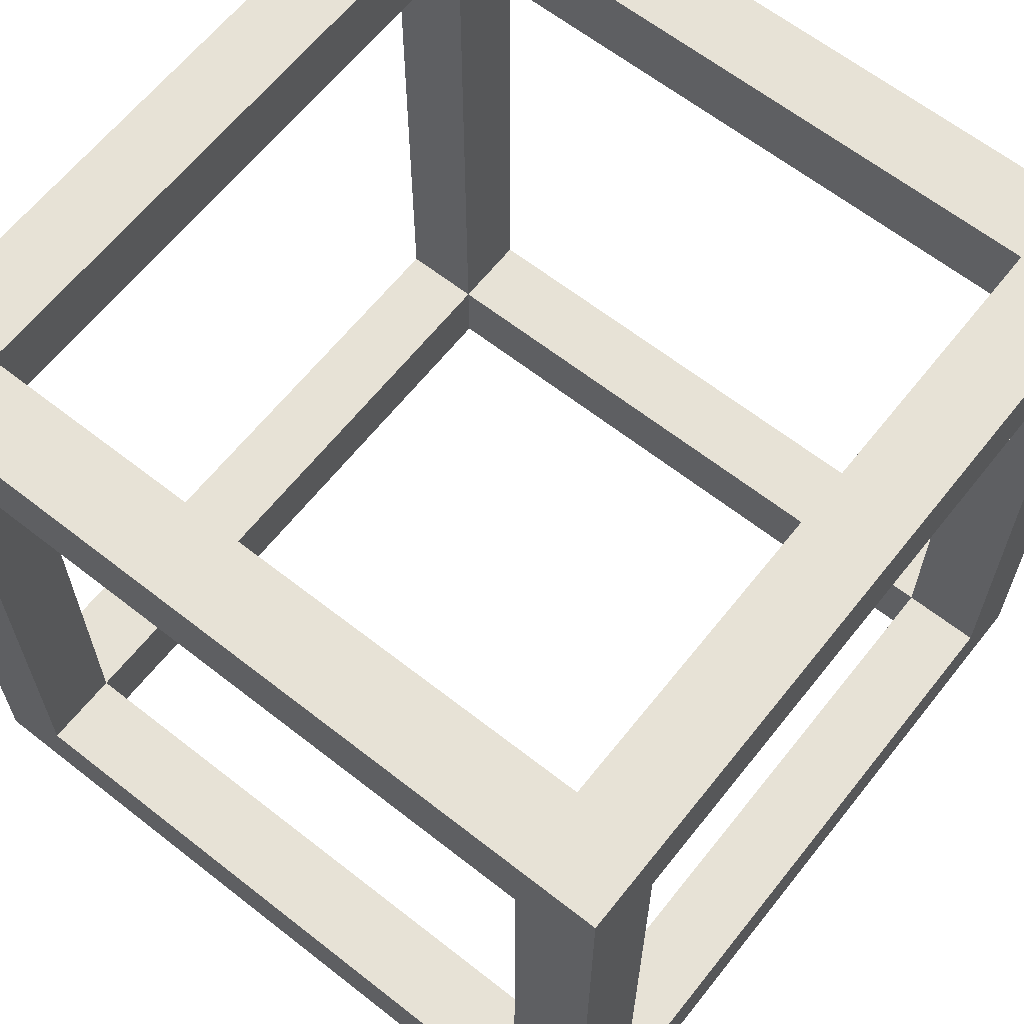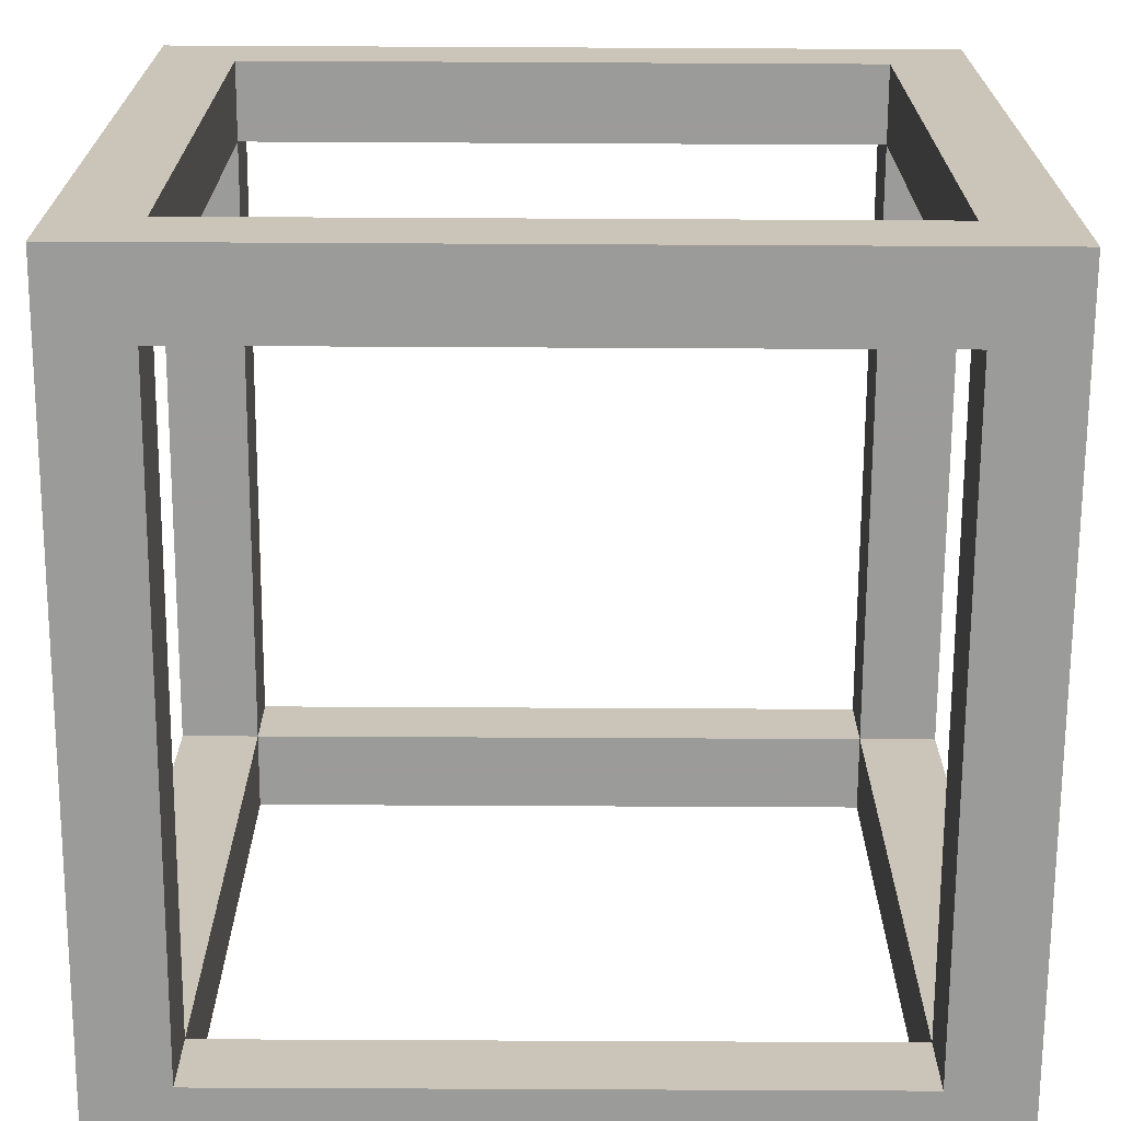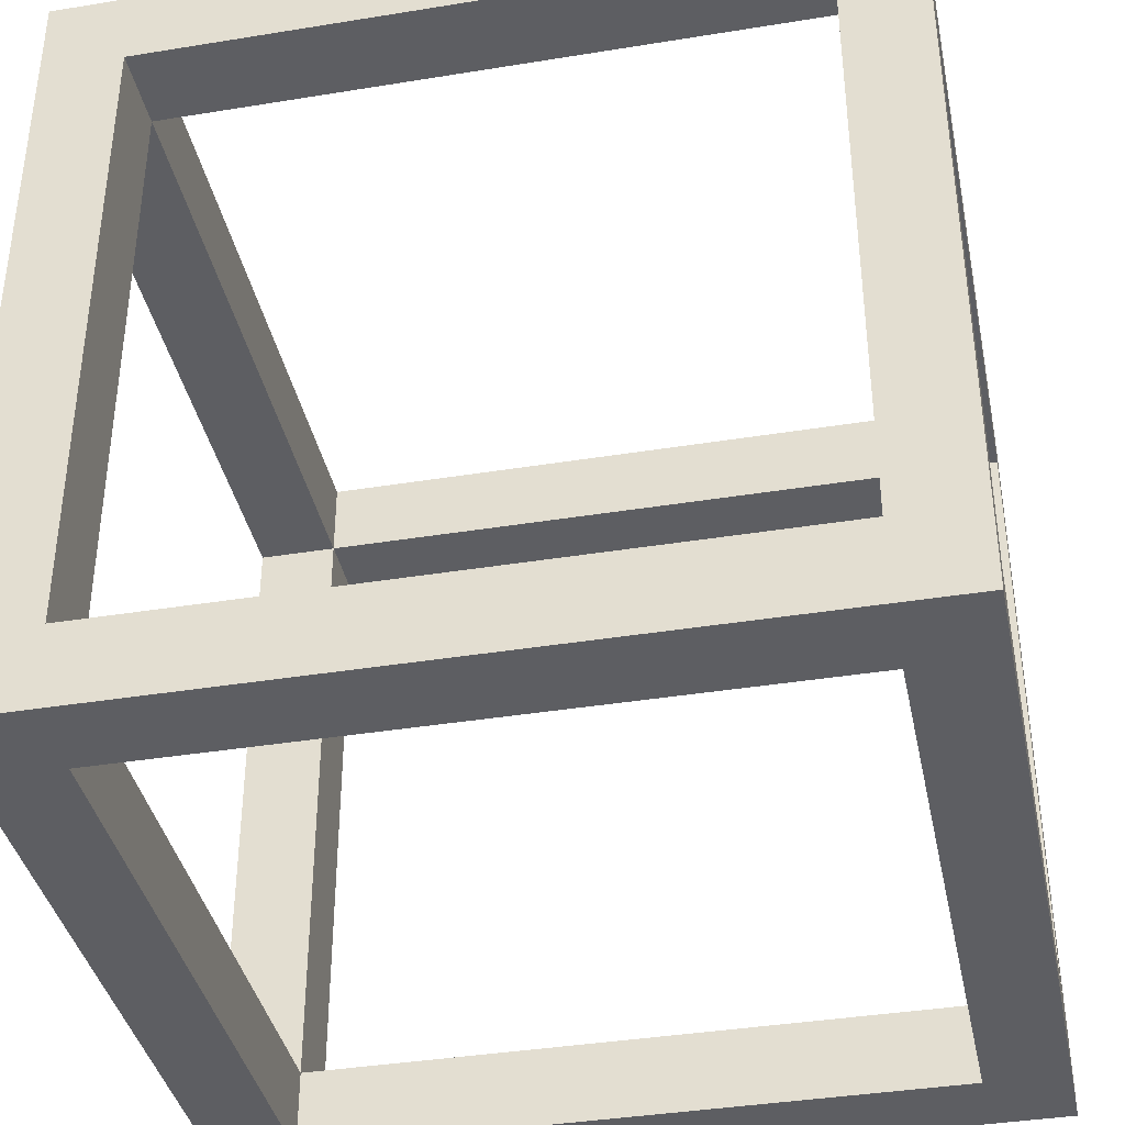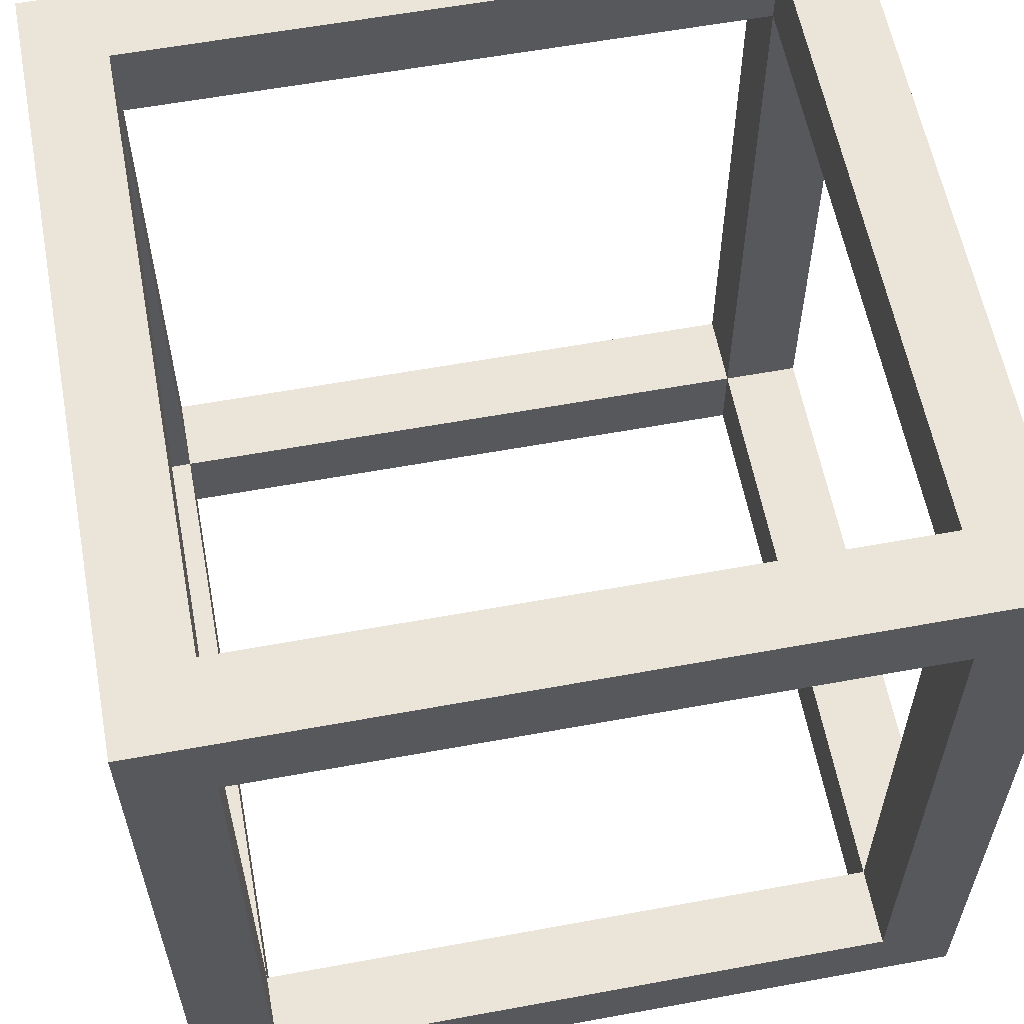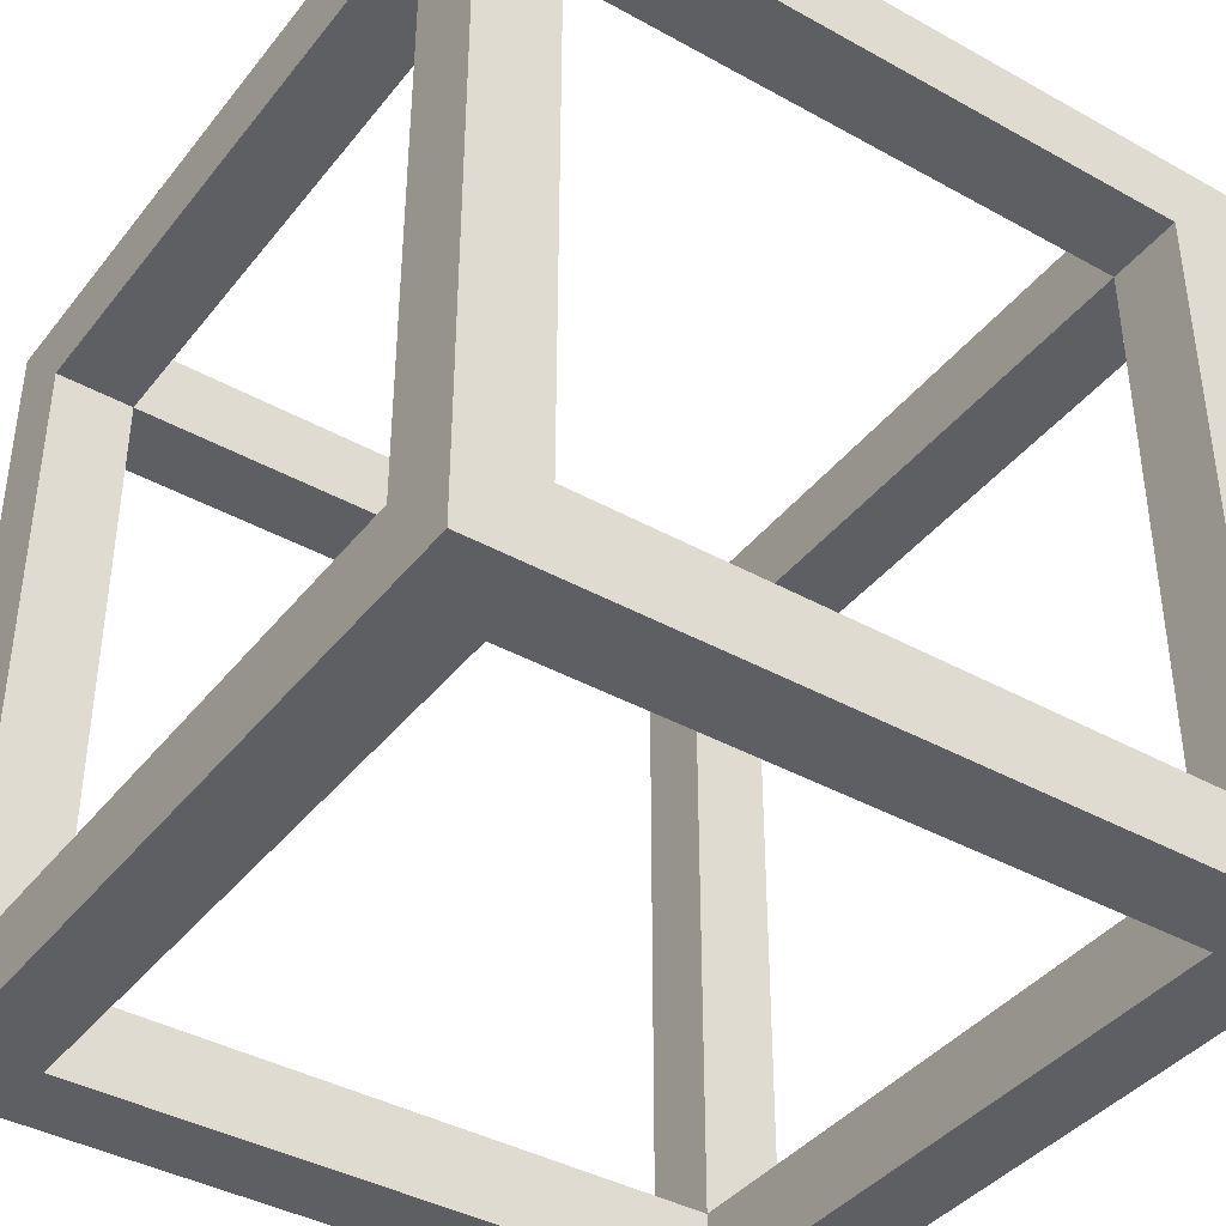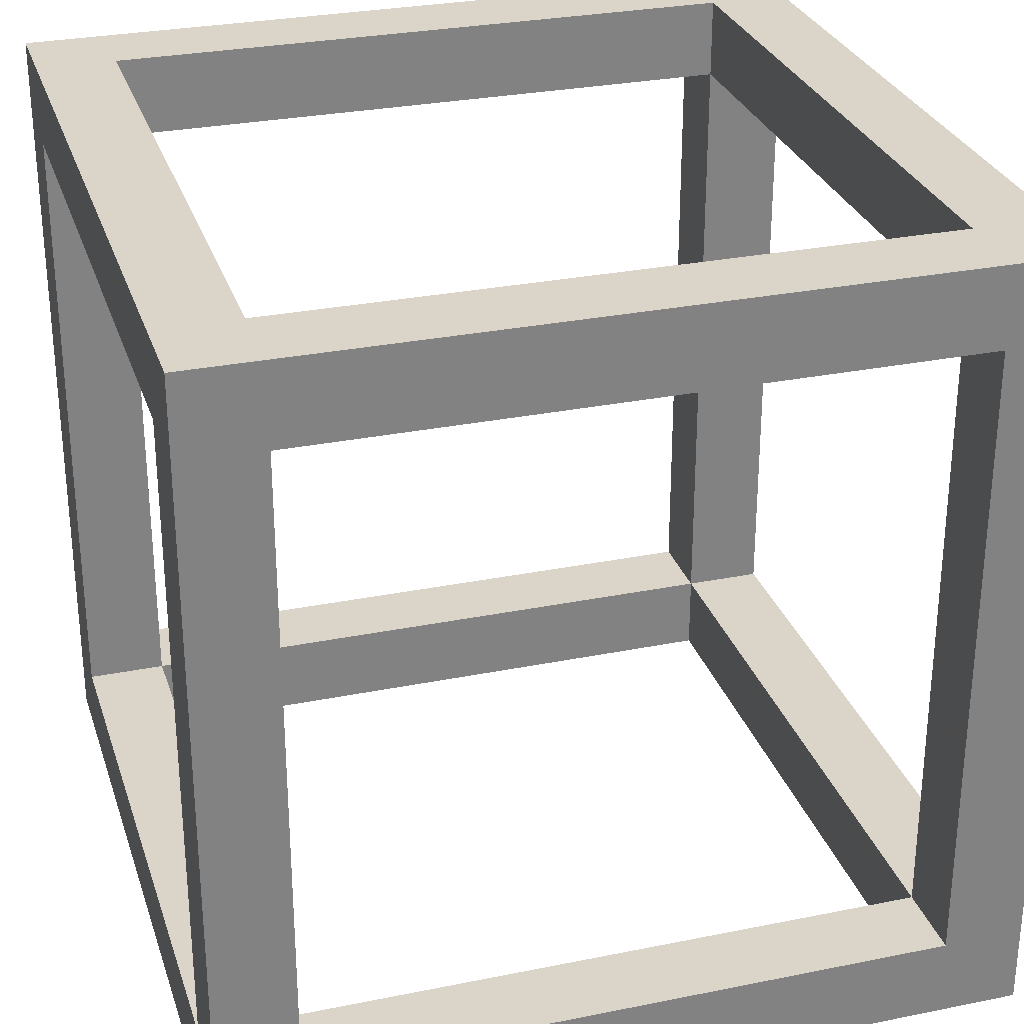
<metadata>
{"format":"obj","ext":"obj","renderer":"f3d","projection":"perspective","resolution":1024,"background":"white","views":[{"elev":63.5,"azim":-51.6,"up":"+Y"},{"elev":-69.6,"azim":179.7,"up":"+Z"},{"elev":-38.5,"azim":11.6,"up":"+Z"},{"elev":59.3,"azim":169.3,"up":"+Y"},{"elev":-40.2,"azim":145.6,"up":"+Z"},{"elev":29.1,"azim":-16.7,"up":"+Z"}]}
</metadata>
<code>
g frame
v -0.5 -0 0.5
v 0.5 -0 0.5
v 0.4 -0 0.4
v 0.5 0 -0.5
v -0.4 -0 0.4
v -0.5 0 -0.5
v -0.4 0 -0.4
v 0.4 0 -0.4
v 0.5 1 0.5
v 0.4 1 0.4
v 0.5 1 -0.5
v -0.5 1 0.5
v 0.4 1 -0.4
v -0.5 1 -0.5
v -0.4 1 -0.4
v -0.4 1 0.4
v 0.4 0.9 0.5
v 0.4 0.1 0.5
v -0.4 0.1 0.5
v -0.4 0.9 0.5
v 0.4 0.9 -0.5
v 0.4 0.1 -0.5
v -0.4 0.1 -0.5
v -0.4 0.9 -0.5
v 0.4 -0 0.4
v 0.4 0 -0.4
v 0.4 0.1 -0.4
v 0.4 0.1 0.4
v -0.4 -0 0.4
v -0.4 0.1 0.4
v -0.4 0 -0.4
v -0.4 0.1 -0.4
v -0.4 0.9 0.5
v 0.4 0.9 0.5
v -0.4 0.9 0.4
v 0.4 0.9 0.4
v 0.4 0.9 -0.4
v 0.4 0.9 -0.5
v -0.4 0.9 -0.5
v -0.4 0.9 -0.4
v 0.4 0.1 0.5
v -0.4 0.1 0.5
v 0.4 0.1 0.4
v -0.4 0.1 0.4
v 0.5 0.1 -0.4
v 0.5 0.9 -0.4
v 0.5 0.9 0.4
v 0.5 0.1 0.4
v -0.5 0.9 -0.4
v -0.5 0.1 -0.4
v -0.5 0.1 0.4
v -0.5 0.9 0.4
v 0.4 0.9 0.4
v 0.4 1 0.4
v -0.4 1 0.4
v -0.4 0.9 0.4
v 0.4 0.9 -0.4
v 0.4 0.9 -0.4
v 0.4 1 -0.4
v -0.4 0.9 -0.4
v -0.4 1 -0.4
v 0.4 0.1 -0.4
v 0.4 0.1 -0.5
v 0.4 0.1 0.4
v 0.4 0.9 0.4
v 0.4 0.1 -0.4
v -0.4 0.1 -0.4
v -0.4 0.1 -0.5
v -0.4 0.9 -0.4
v -0.4 0.1 -0.4
v -0.4 0.9 0.4
v -0.4 0.1 0.4
v 0.5 0.1 0.4
v 0.4 0.1 0.4
v 0.5 0.1 -0.4
v 0.4 0.1 -0.4
v -0.4 0.1 -0.4
v -0.5 0.1 0.4
v -0.5 0.1 -0.4
v -0.4 0.1 0.4
v 0.5 0.9 0.4
v 0.4 0.9 0.4
v -0.4 0.9 0.4
v -0.5 0.9 0.4
v 0.5 0.9 -0.4
v 0.4 0.9 -0.4
v -0.4 0.9 -0.4
v -0.5 0.9 -0.4
f 1 2 3
f 2 4 3
f 1 3 5
f 1 5 6
f 5 7 6
f 7 4 6
f 7 8 4
f 3 4 8
f 9 10 11
f 9 12 10
f 10 13 11
f 13 14 11
f 13 15 14
f 12 14 15
f 12 15 16
f 12 16 10
f 2 17 9
f 17 12 9
f 2 18 17
f 2 1 18
f 1 19 18
f 1 12 19
f 17 20 12
f 19 12 20
f 4 11 21
f 21 11 14
f 4 21 22
f 6 4 22
f 6 22 23
f 6 23 14
f 23 24 14
f 24 21 14
f 25 26 27
f 25 27 28
f 29 30 31
f 31 30 32
f 33 34 35
f 34 36 35
f 37 38 39
f 40 37 39
f 41 42 43
f 42 44 43
f 4 45 11
f 2 45 4
f 45 46 11
f 46 9 11
f 47 9 46
f 2 9 47
f 2 47 48
f 2 48 45
f 6 14 49
f 49 14 12
f 6 49 50
f 1 6 50
f 1 50 51
f 1 51 12
f 51 52 12
f 52 49 12
f 53 54 55
f 56 53 55
f 29 25 30
f 25 28 30
f 53 57 54
f 57 58 59
f 57 59 54
f 60 61 59
f 58 60 59
f 26 31 27
f 31 32 27
f 56 61 60
f 56 55 61
f 62 63 57
f 63 38 57
f 41 64 34
f 64 65 34
f 66 67 63
f 67 68 63
f 68 69 39
f 70 69 68
f 42 33 71
f 42 71 72
f 73 74 75
f 75 74 76
f 77 78 79
f 80 78 77
f 73 81 74
f 74 81 82
f 78 83 84
f 80 83 78
f 82 81 85
f 82 85 86
f 84 87 88
f 83 87 84
f 75 86 85
f 75 76 86
f 77 79 87
f 79 88 87

</code>
